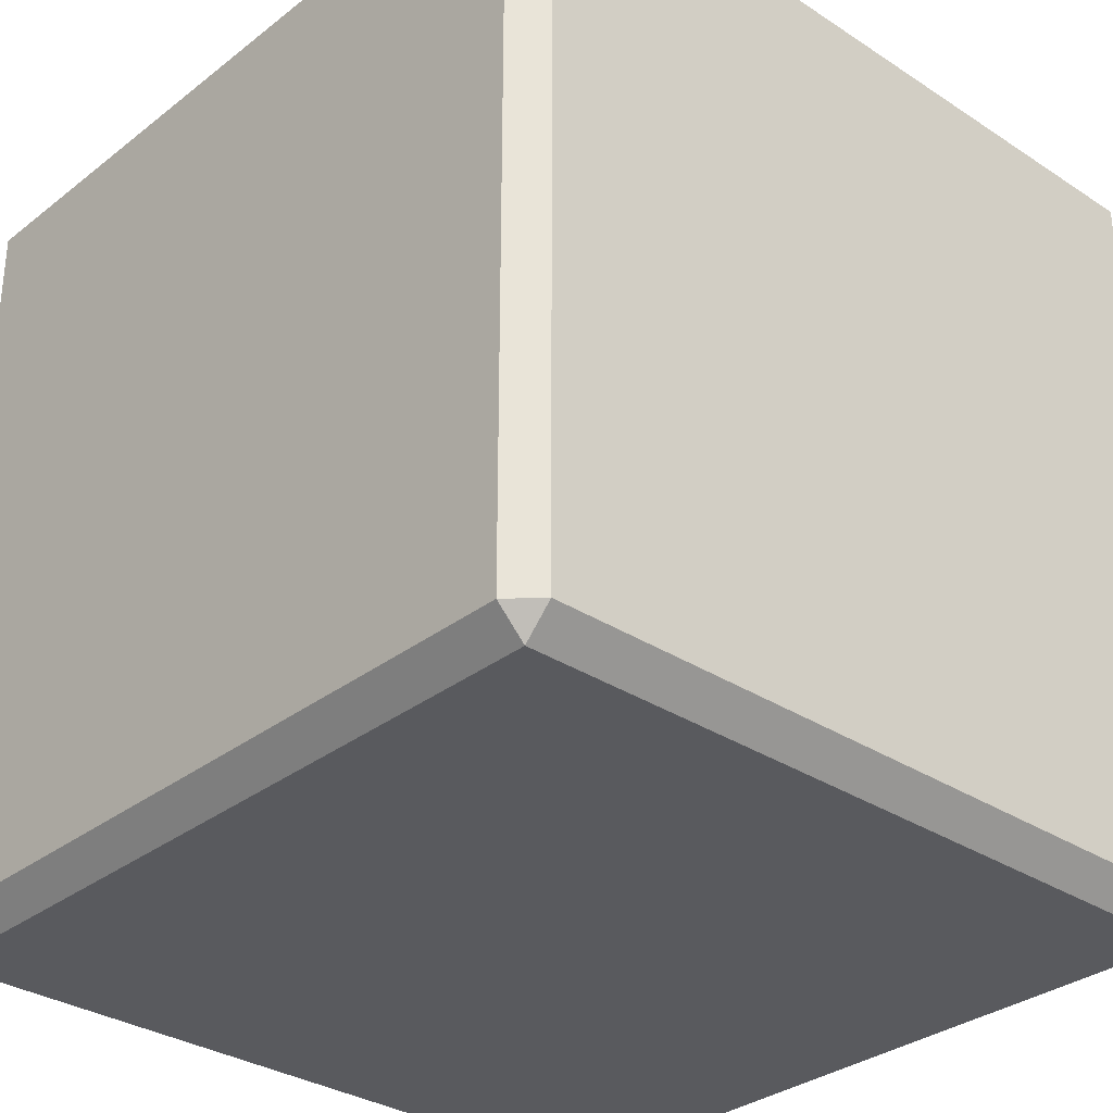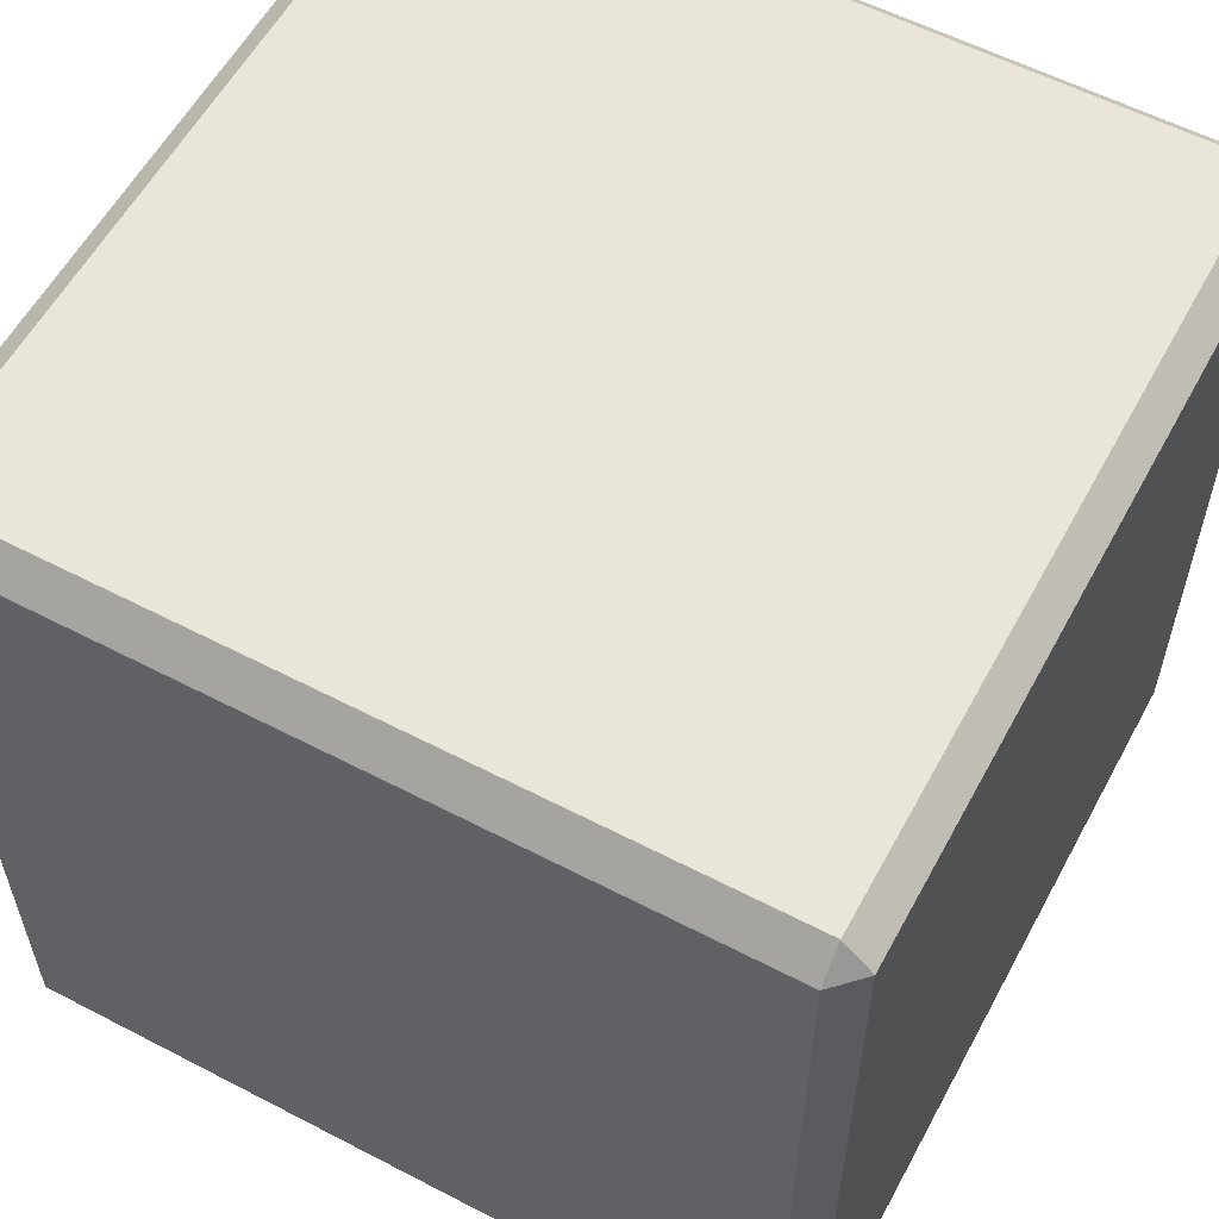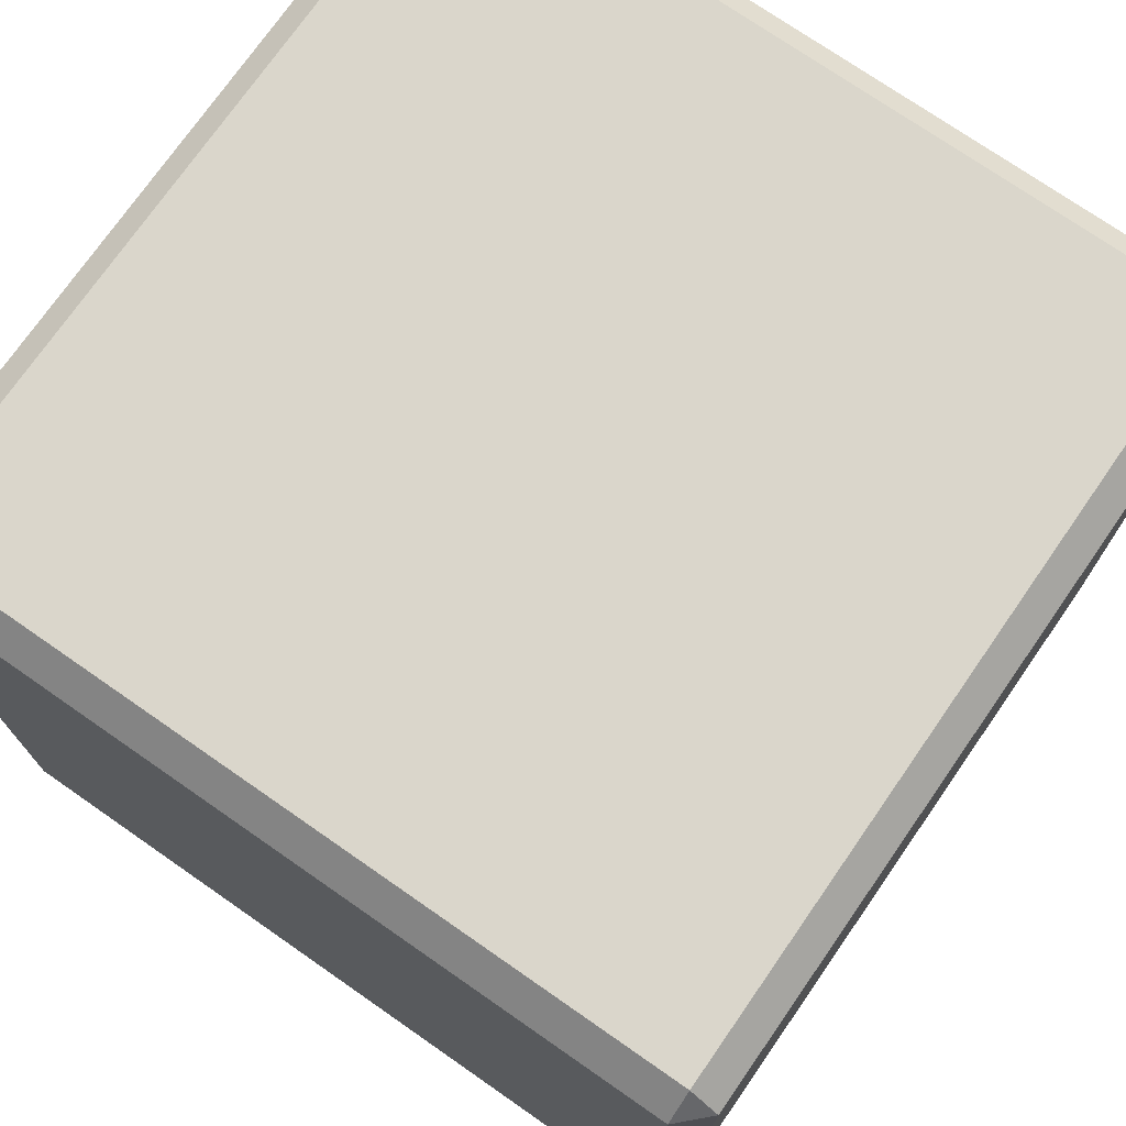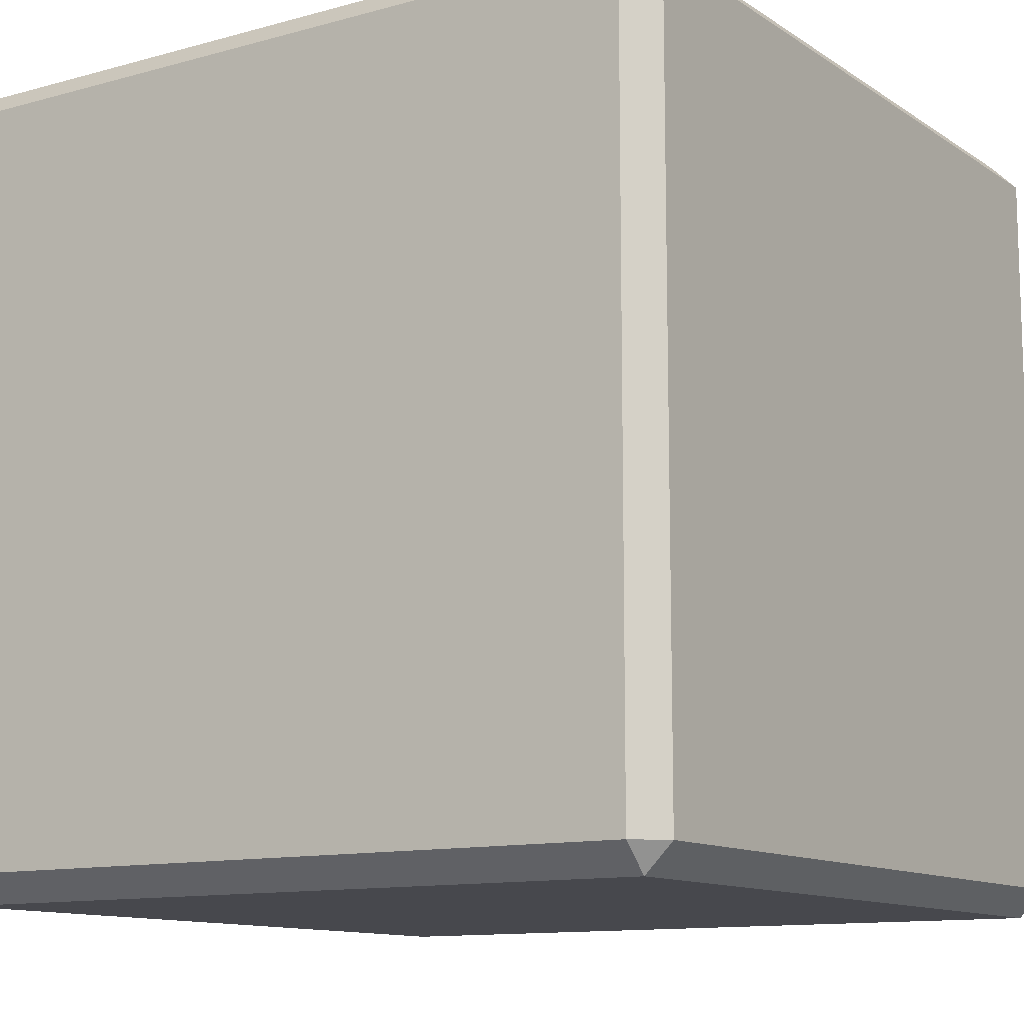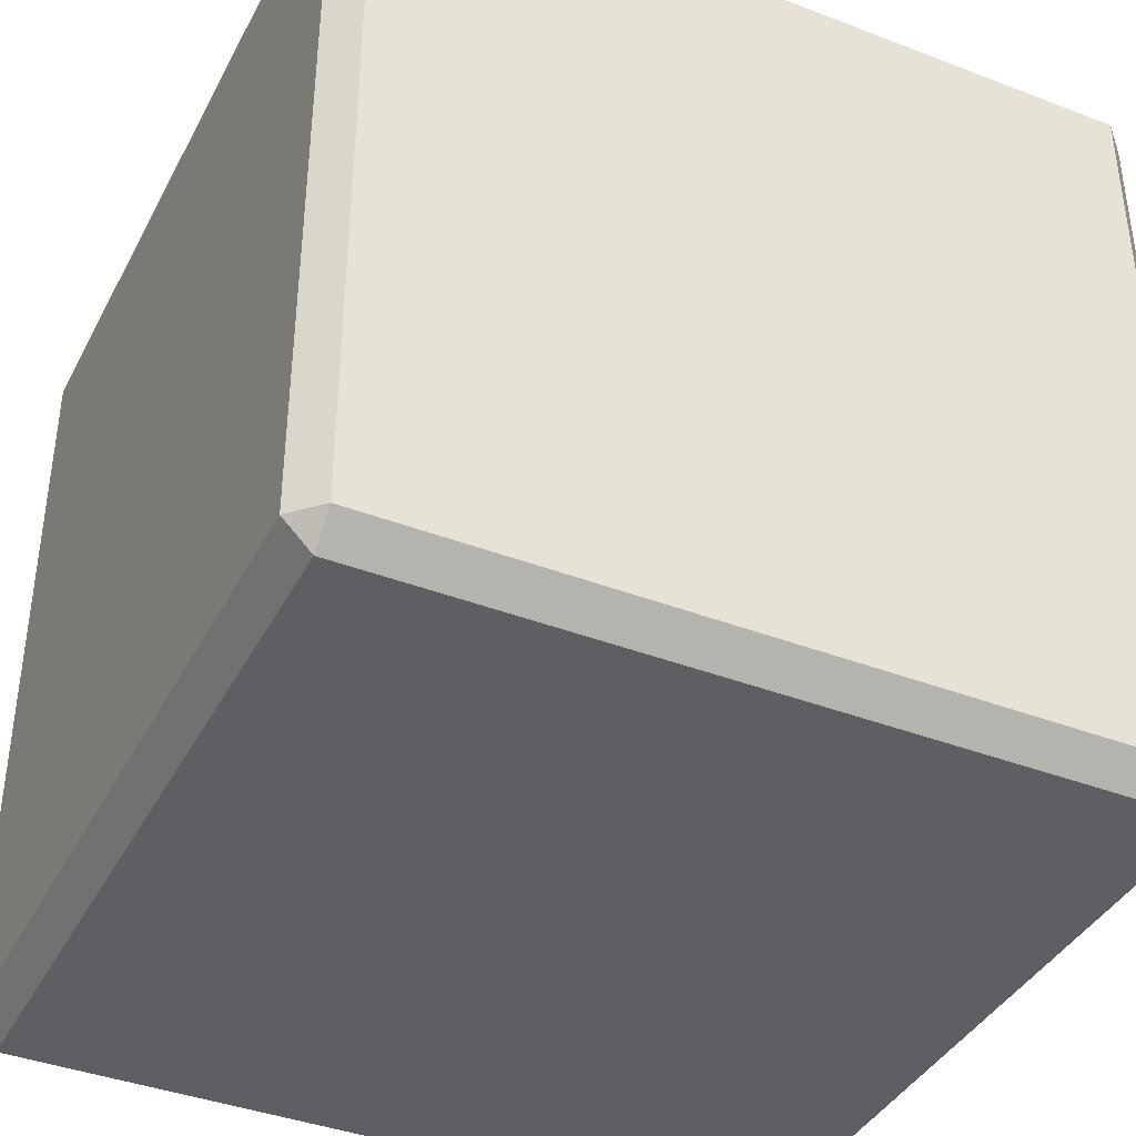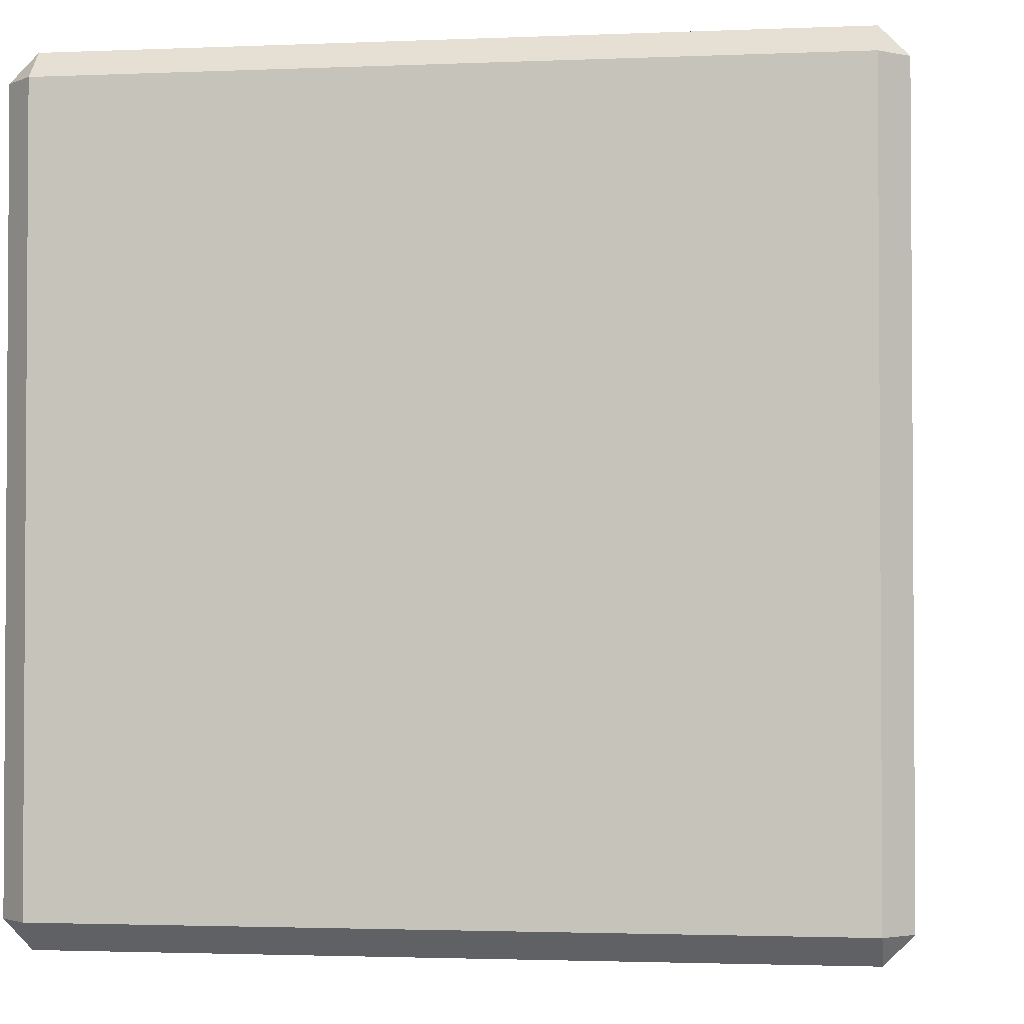
<metadata>
{"format":"obj","ext":"obj","renderer":"f3d","projection":"perspective","resolution":1024,"background":"white","views":[{"elev":-31.8,"azim":-42.6,"up":"+Y"},{"elev":58.0,"azim":-61.7,"up":"+Z"},{"elev":74.0,"azim":-55.2,"up":"+Y"},{"elev":-11.7,"azim":-146.4,"up":"+Y"},{"elev":-39.6,"azim":154.5,"up":"+Y"},{"elev":-2.2,"azim":8.6,"up":"+Z"}]}
</metadata>
<code>
o Environment_Box
v -0.9319 0 0.9319
v -0.9319 0.06809 1
v -1 0.06809 0.9319
v -0.9319 1.932 1
v -0.9319 2 0.9319
v -1 1.932 0.9319
v -0.9319 0 -0.9319
v -1 0.06809 -0.9319
v -0.9319 0.06809 -1
v -0.9319 2 -0.9319
v -0.9319 1.932 -1
v -1 1.932 -0.9319
v 0.9319 0 0.9319
v 1 0.06809 0.9319
v 0.9319 0.06809 1
v 0.9319 2 0.9319
v 0.9319 1.932 1
v 1 1.932 0.9319
v 0.9319 0 -0.9319
v 0.9319 0.06809 -1
v 1 0.06809 -0.9319
v 0.9319 2 -0.9319
v 1 1.932 -0.9319
v 0.9319 1.932 -1
f 15 17 4 2
f 21 23 18 14
f 22 10 5 16
f 3 6 12 8
f 9 11 24 20
f 1 2 3
f 4 5 6
f 7 8 9
f 10 11 12
f 13 14 15
f 16 17 18
f 19 20 21
f 22 23 24
f 7 1 3 8
f 2 4 6 3
f 5 10 12 6
f 11 9 8 12
f 19 7 9 20
f 10 22 24 11
f 23 21 20 24
f 13 19 21 14
f 22 16 18 23
f 17 15 14 18
f 1 13 15 2
f 16 5 4 17
f 7 19 13 1

</code>
